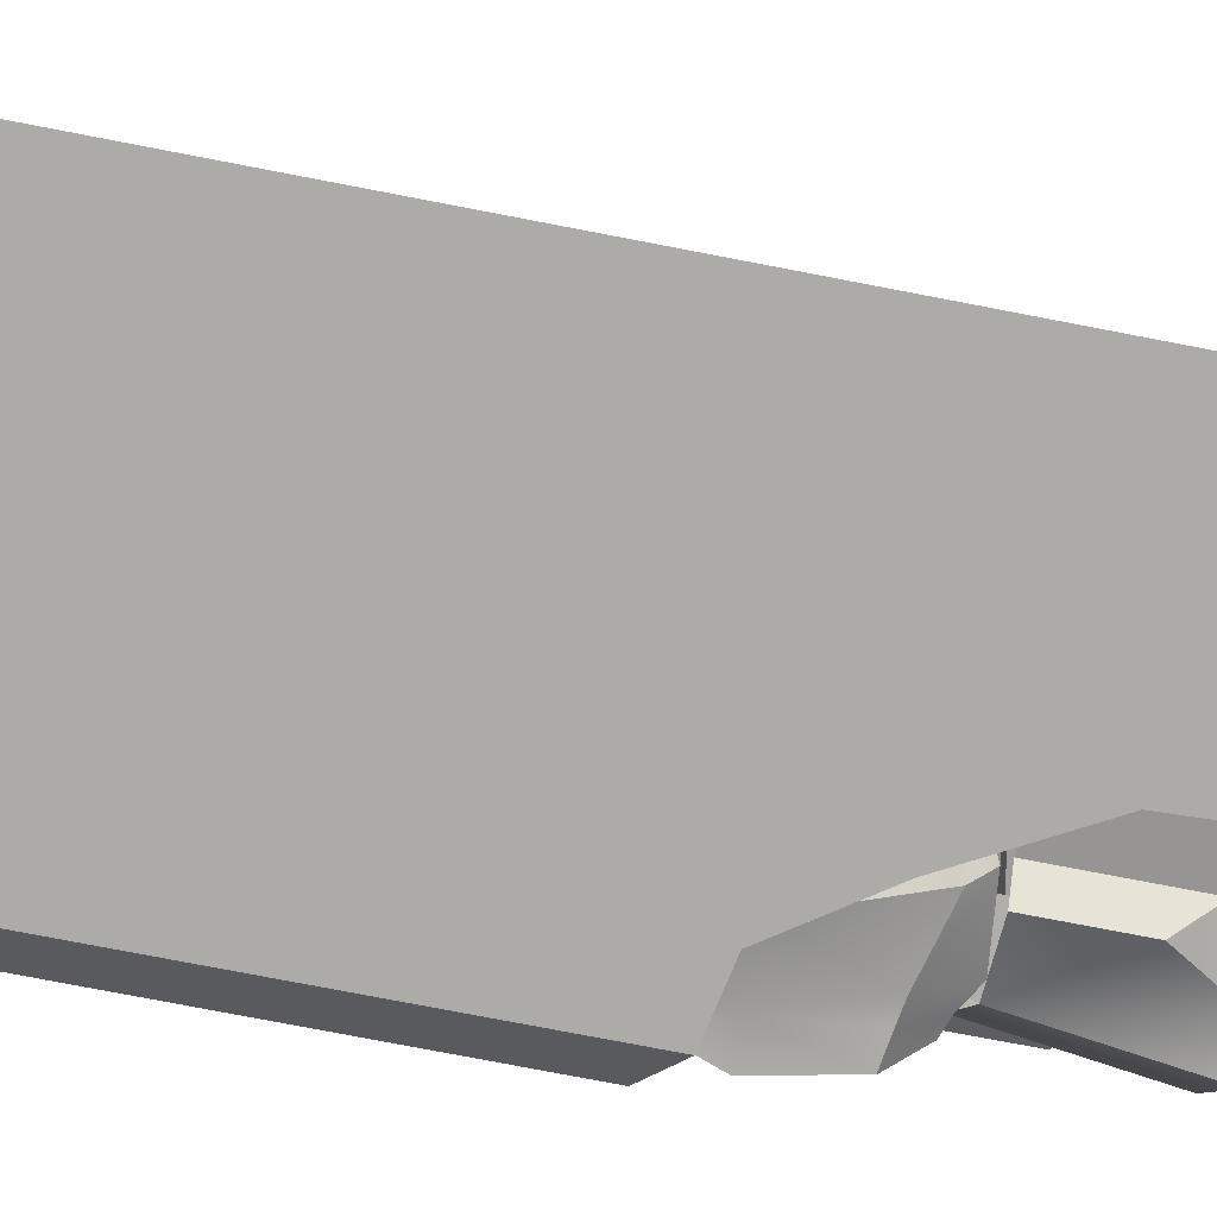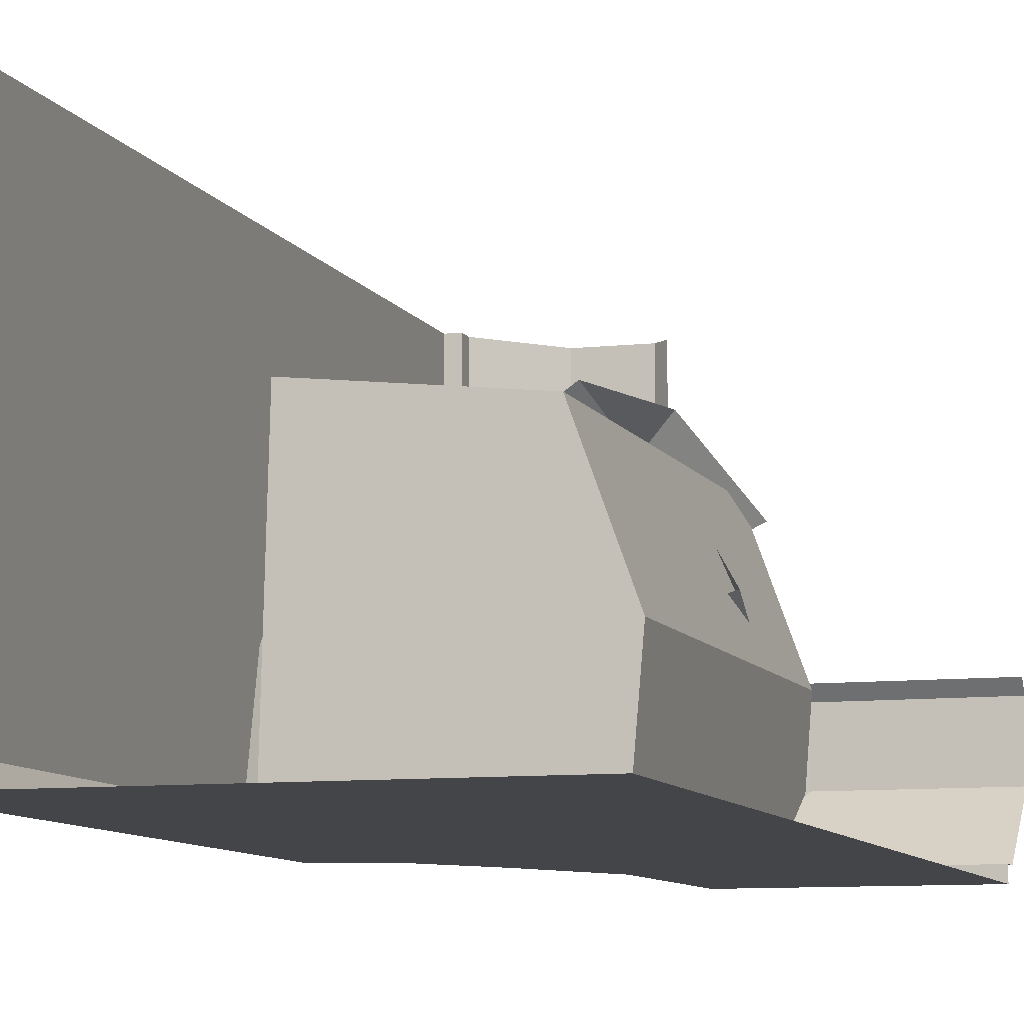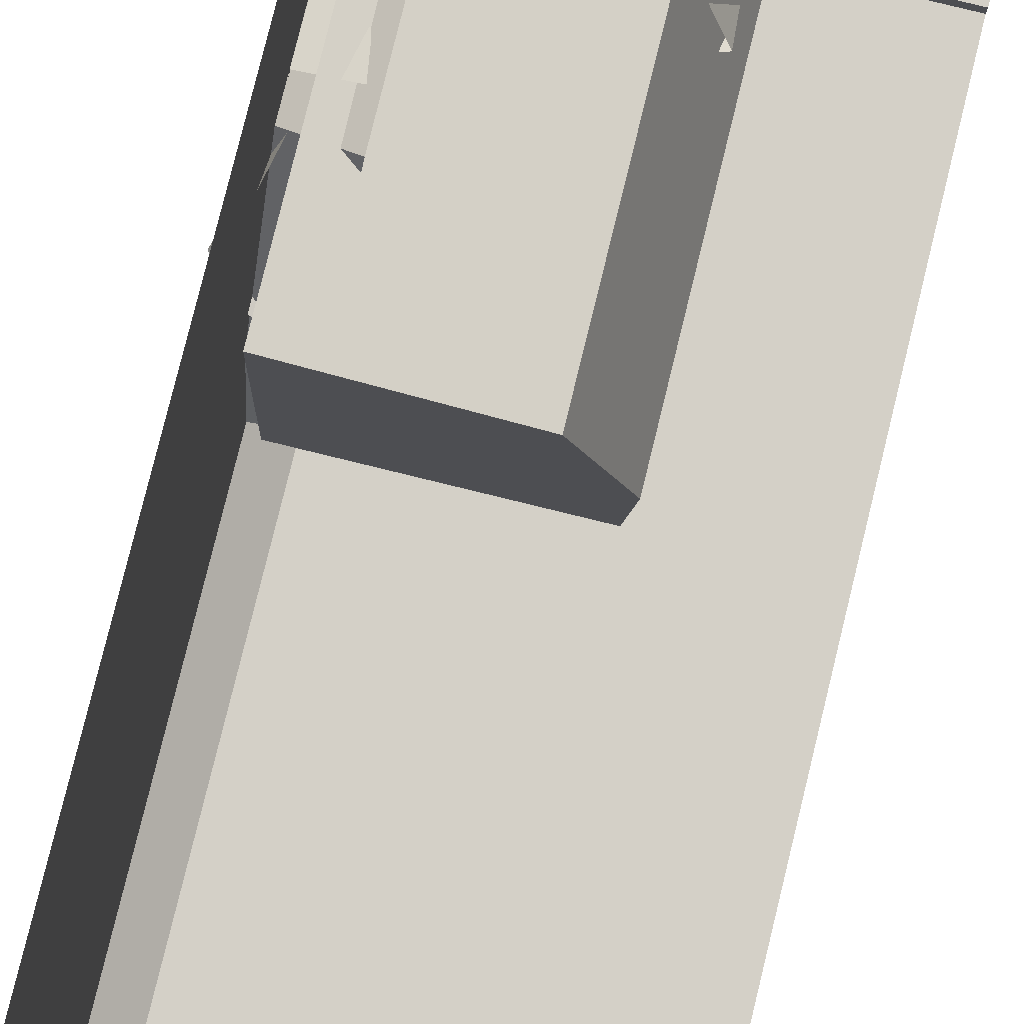
<metadata>
{"format":"obj","ext":"obj","renderer":"f3d","projection":"perspective","resolution":1024,"background":"white","views":[{"elev":-76.4,"azim":79.1,"up":"+Z"},{"elev":-8.6,"azim":17.3,"up":"+Z"},{"elev":79.9,"azim":13.8,"up":"+Z"}]}
</metadata>
<code>
g wall_break_CS
v 1.548 -0.2092 0.01994
v 1.548 0.04085 0.5
v 1.548 0.04085 0.25
v 1.548 1.144e-07 0.548
v 1.548 -0.2733 0.01994
v 0.25 0.03727 1.548
v 0.5 0.03727 1.548
v 0.01995 -0.2127 1.548
v 0.548 -0.003573 1.548
v 0.01995 -0.2769 1.548
v 0.7458 -0.2092 0.01994
v 0.941 0.04085 0.25
v 0.941 0.04085 0.4991
v 0.7347 -0.2733 0.01994
v 0.5479 -0.002963 1.175
v 0.5 0.03727 1.211
v 0.25 0.03727 1.212
v 0.1274 -0.09593 1.051
v 0.01995 -0.2127 1.075
v 0.01995 -0.2769 1.091
v 0.7458 -0.2092 0.4991
v 0.7347 -0.2733 0.4991
v 0.2665 -0.02324 1.092
v 0.1868 -0.1404 1.051
v 0.1176 -0.2127 1.075
v 0.117 -0.2769 1.091
v 0.5479 -0.09479 1.099
v 0.2798 -0.09987 1.059
v 0.7458 -0.2092 0.5477
v 0.941 -0.001032 0.5477
v 0.7347 -0.2733 0.5477
v 1.548 -0.2733 -0.03323
v 1.548 -4 -0.03323
v 1.548 -0.2733 0.01994
v 0.5 -4 -0.03323
v -0.03323 -4 0.5
v 0.09157 -4 -0.03323
v -0.03323 -4 0.09156
v -0.03323 -0.2769 1.548
v -0.03323 -4.004 1.548
v -0.03323 -4.004 0.5
v 0.01995 -0.2769 1.548
v 0.7345 -0.2733 -0.03323
v 0.7027 -1.001 -0.03323
v 0.5 -1.376 -0.03323
v 0.307 -1.66 -0.03323
v 0.09157 -1.704 -0.03323
v -0.03323 -1.802 0.09156
v -0.03323 -1.705 0.5
v 0.01995 -0.2769 1.066
v -0.03323 -0.2769 1.046
v -0.03323 -1.285 1.043
v -0.03323 -1.705 0.5
v 0.7349 -0.2733 0.01994
v 0.3853 -1.73 0.2579
v 0.2408 -1.775 0.2579
v 0.1351 -1.829 0.3028
v 0.1605 -1.767 0.6094
v 0.1983 -1.338 1.163
v 0.7345 -0.2733 0.2646
v 0.7027 -1.056 0.2713
v 0.5689 -1.432 0.2461
v 0.1983 -0.2769 1.166
v 0.0008908 -0.6483 0.9416
v 0.7432 -0.7621 0.5739
v 0.1332 -0.6483 0.2311
v 0.7354 -0.7621 0.2484
v 0.07118 -1.175 0.9416
v 0.2034 -1.175 0.2311
v 0.7354 -1.175 0.2484
v -0.03149 -0.6483 0.6583
v 0.0388 -1.175 0.6583
v 0.4578 -0.6483 0.8244
v 0.2682 -0.6483 0.2311
v 0.4223 -1.175 0.1287
v 0.5059 -0.7621 0.2018
v 0.5796 -0.7621 0.7317
v 0.5059 -1.175 0.2018
v 0.4372 -0.58 0.3339
v 0.4223 -0.8767 0.1287
v 0.6601 -0.7621 0.1779
v 0.6601 -1.175 0.1779
v 0.7175 -0.7621 0.329
v 0.5909 -0.7621 0.4997
v 0.08406 -1.794 0.4883
v 0.7069 -1.222 0.535
v 0.1288 -1.243 0.4883
v 0.5738 -1.794 0.09668
v 0.08406 -1.794 0.09847
v 0.59 -1.297 0.1179
v 0.1288 -1.243 0.1998
v 0.02179 -1.62 0.4883
v 0.02179 -1.62 0.09847
v 0.5738 -1.62 0.09668
v 0.1409 -1.794 0.4883
v 0.1409 -1.62 0.09847
v 0.2624 -1.176 0.4883
v 0.1409 -1.794 0.09847
v 0.1409 -1.345 0.591
v 0.2357 -1.327 0.09847
v 0.1858 -1.222 0.1998
v 0.1858 -1.222 0.4883
v 0.7101 -1.222 0.2746
v 0.337 -1.787 0.0298
v 0.4916 -1.2 0.1772
v 0.3579 -1.615 0.04551
v 0.4017 -1.794 0.07953
v 0.5364 -1.302 0.1351
v 0.4571 -1.623 0.09524
v 0.5396 -1.177 0.5117
v 0.4491 -1.345 0.6144
v 0.4491 -1.794 0.5117
v 0.6052 -1.221 0.5234
v 0.6192 -1.249 0.1559
v 0.07331 -1.354 0.09847
v 0.2624 -1.176 0.1998
v 0.1744 -1.338 0.09847
v 0.4638 -1.266 0.1017
v 0.5676 -1.234 0.2107
v 0.06197 -1.335 0.4883
v 0.4818 -0.555 0.3186
v 0.601 -0.5149 0.4172
v 0.5459 -0.6038 0.1986
v 0.4831 -0.733 0.326
v 0.6023 -0.6928 0.4246
v 0.7833 -0.7119 0.3412
v 0.7521 -0.7539 0.2531
v 0.7508 -0.5759 0.2457
v 0.782 -0.534 0.3338
v 0.5472 -0.7817 0.206
v 0.4297 -0.668 0.9841
v 0.7578 -0.613 1.001
v 0.5722 -0.8283 0.599
v 0.9419 -0.7618 0.7187
v 0.4343 -0.3731 0.8301
v 0.7113 -0.1974 0.8469
v 0.6312 -0.4581 0.445
v 0.9103 -0.2459 0.4517
v 0.4007 -0.7035 0.896
v 0.423 -0.4175 0.742
v -0.001898 -0.7366 1.12
v 0.01594 -0.7366 0.8388
v 0.4341 -0.7366 0.8403
v 0.3927 -0.4374 1.075
v 0.4313 -0.51 0.8565
v 0.389 -0.7366 1.096
v 0.3469 -0.7366 0.825
v 0.3441 -0.51 0.8411
v 0.3046 -0.4302 1.082
v 0.0005395 -0.3941 1.106
v 0.2096 -0.3553 1.147
v 0.2643 -0.3653 1.126
v 0.3149 -0.4661 0.8214
v 0.01563 -0.4943 0.8406
v 0.1044 -0.7366 0.7822
v 0.007317 -0.3553 1.111
v 0.1268 -0.4661 0.7882
v -0.02345 -1.167 1.118
v 0.1906 -1.167 1.147
v -0.05365 -1.167 0.8321
v 0.2699 -1.167 0.761
v 0.2699 -0.9407 0.7774
v -0.02345 -0.8248 1.104
v 0.1906 -0.7859 1.102
v 0.2407 -0.796 1.071
v 0.2378 -0.8968 0.763
v -0.05365 -0.925 0.8339
v 0.02361 -1.167 0.761
v 0.01539 -0.7859 1.102
v 0.04671 -0.8968 0.763
v 0.6403 -1.149 0.9428
v 0.225 -1.239 0.5639
v 0.1486 -1.047 1.003
v 0.3203 -1.795 0.4159
v 0.1679 -1.698 0.5966
v 0.3774 -1.336 0.3831
v -0.1492 -1.541 0.75
v -0.03466 -1.452 1.051
v 0.02799 -1.185 1.068
v -0.03715 -1.317 0.6471
v 0.06479 -1.218 0.6293
v -0.09706 -1.629 0.6419
v -0.05439 -1.418 0.6552
v -0.08654 -1.273 0.7664
v 0.1471 -0.4735 1.163
v 0.4063 -0.4185 1.365
v 0.4847 -0.6338 0.9294
v 0.719 -0.5673 1.24
v 0.2392 -0.1786 1.04
v 0.4565 -0.002947 1.212
v 0.6214 -0.2636 0.8371
v 0.8462 -0.05143 1.003
v 0.1739 -0.509 1.074
v 0.2805 -0.223 0.961
v 0.04122 -1.836 1.141
v 0.01371 -1.836 0.08558
v 0.9426 -1.836 0.08558
v 0.207 -0.09359 1.122
v 0.9426 -0.2878 0.08558
v 0.781 -1.836 1.064
v 0.781 -0.09359 1.064
v 0.9798 -1.836 0.5189
v 0.9798 -0.09359 0.5189
v 0.9576 -0.09359 0.2343
v 0.04122 -0.2878 1.141
v 0.7458 -0.2092 0.01994
v 1.548 -0.2092 0.01994
v 0.5 0.03727 1.211
v 0.5 0.03727 1.548
v 0.25 0.03727 1.548
v 0.25 0.03727 1.212
v 0.01995 -0.2127 1.075
v 0.01995 -0.2127 1.548
v 0.7458 -0.2092 0.01994
v 0.941 0.04085 0.25
v 0.7347 -0.2733 0.01994
v 0.7458 -0.2092 0.01994
v 0.7458 -0.2092 0.4991
v 0.25 0.03727 1.212
v 0.5479 -0.002963 1.175
v 0.5 0.03727 1.211
v 0.1274 -0.09593 1.051
v 0.1274 -0.09593 1.051
v 0.01995 -0.2127 1.075
v 0.2665 -0.02324 1.092
v 0.1274 -0.09593 1.051
v 0.1868 -0.1404 1.051
v 0.01995 -0.2127 1.075
v 0.01995 -0.2769 1.091
v 0.1176 -0.2127 1.075
v 0.5479 -0.002963 1.175
v 0.2665 -0.02324 1.092
v 0.2798 -0.09987 1.059
v 0.7458 -0.2092 0.4991
v 0.941 0.04085 0.4991
v 0.7458 -0.2092 0.5477
v -0.03323 -1.802 0.09156
v -0.03323 -4 0.09156
v 0.09157 -4 -0.03323
v 0.09157 -1.704 -0.03323
v 0.5 -1.376 -0.03323
v 0.5 -4 -0.03323
v -0.03323 -0.2769 1.046
v -0.03323 -0.2769 1.548
v 0.307 -1.66 -0.03323
v 0.5 -1.376 -0.03323
v 0.09157 -1.704 -0.03323
v 0.307 -1.66 -0.03323
v 0.3853 -1.73 0.2579
v -0.03323 -1.802 0.09156
v 0.09157 -1.704 -0.03323
v 0.2408 -1.775 0.2579
v -0.03323 -1.705 0.5
v -0.03323 -1.802 0.09156
v 0.1351 -1.829 0.3028
v -0.03323 -1.285 1.043
v 0.1605 -1.767 0.6094
v 0.7027 -1.001 -0.03323
v 0.7345 -0.2733 -0.03323
v 0.5 -1.376 -0.03323
v 0.7027 -1.001 -0.03323
v 0.7027 -1.056 0.2713
v 0.5689 -1.432 0.2461
v -0.03323 -0.2769 1.046
v -0.03323 -1.285 1.043
v 0.1983 -1.338 1.163
v 0.1332 -0.6483 0.2311
v -0.03149 -0.6483 0.6583
v 0.0008908 -0.6483 0.9416
v 0.2034 -1.175 0.2311
v 0.5796 -0.7621 0.7317
v 0.5909 -0.7621 0.4997
v 0.4223 -0.8767 0.1287
v 0.5059 -0.7621 0.2018
v 0.2682 -0.6483 0.2311
v 0.5059 -0.7621 0.2018
v 0.4372 -0.58 0.3339
v 0.2682 -0.6483 0.2311
v 0.1332 -0.6483 0.2311
v 0.6601 -0.7621 0.1779
v 0.6601 -1.175 0.1779
v 0.5059 -0.7621 0.2018
v 0.5059 -0.7621 0.2018
v 0.7354 -0.7621 0.2484
v 0.6601 -0.7621 0.1779
v 0.4372 -0.58 0.3339
v 0.4578 -0.6483 0.8244
v 0.2682 -0.6483 0.2311
v 0.5059 -1.175 0.2018
v 0.5059 -0.7621 0.2018
v 0.4223 -0.8767 0.1287
v 0.4223 -1.175 0.1287
v 0.02179 -1.62 0.09847
v 0.07331 -1.354 0.09847
v 0.1288 -1.243 0.1998
v 0.1288 -1.243 0.4883
v 0.02179 -1.62 0.4883
v 0.08406 -1.794 0.4883
v 0.08406 -1.794 0.09847
v 0.1858 -1.222 0.4883
v 0.2624 -1.176 0.4883
v 0.2624 -1.176 0.4883
v 0.2624 -1.176 0.1998
v 0.1288 -1.243 0.4883
v 0.4638 -1.266 0.1017
v 0.3579 -1.615 0.04551
v 0.4571 -1.623 0.09524
v 0.337 -1.787 0.0298
v 0.4017 -1.794 0.07953
v 0.5364 -1.302 0.1351
v 0.5396 -1.177 0.5117
v 0.5396 -1.177 0.5117
v 0.4916 -1.2 0.1772
v 0.5676 -1.234 0.2107
v 0.6052 -1.221 0.5234
v 0.07331 -1.354 0.09847
v 0.1744 -1.338 0.09847
v 0.1858 -1.222 0.1998
v 0.1288 -1.243 0.1998
v 0.2357 -1.327 0.09847
v 0.4638 -1.266 0.1017
v 0.4916 -1.2 0.1772
v 0.2624 -1.176 0.1998
v 0.5676 -1.234 0.2107
v 0.4916 -1.2 0.1772
v 0.5364 -1.302 0.1351
v 0.59 -1.297 0.1179
v 0.6192 -1.249 0.1559
v 0.5676 -1.234 0.2107
v 0.06197 -1.335 0.4883
v 0.02179 -1.62 0.4883
v 0.02179 -1.62 0.09847
v 0.4818 -0.555 0.3186
v 0.601 -0.5149 0.4172
v 0.7521 -0.7539 0.2531
v 0.7508 -0.5759 0.2457
v 0.5459 -0.6038 0.1986
v 0.5472 -0.7817 0.206
v 0.5459 -0.6038 0.1986
v 0.4818 -0.555 0.3186
v 0.4831 -0.733 0.326
v 0.7833 -0.7119 0.3412
v 0.782 -0.534 0.3338
v 0.7508 -0.5759 0.2457
v 0.782 -0.534 0.3338
v 0.4343 -0.3731 0.8301
v 0.7113 -0.1974 0.8469
v 0.7578 -0.613 1.001
v 0.7113 -0.1974 0.8469
v 0.9103 -0.2459 0.4517
v 0.9419 -0.7618 0.7187
v 0.9103 -0.2459 0.4517
v 0.6312 -0.4581 0.445
v 0.5722 -0.8283 0.599
v 0.6312 -0.4581 0.445
v 0.423 -0.4175 0.742
v 0.4343 -0.3731 0.8301
v 0.4297 -0.668 0.9841
v 0.4007 -0.7035 0.896
v 0.423 -0.4175 0.742
v 0.4341 -0.7366 0.8403
v 0.4313 -0.51 0.8565
v 0.3441 -0.51 0.8411
v 0.4313 -0.51 0.8565
v 0.3927 -0.4374 1.075
v 0.3046 -0.4302 1.082
v 0.2643 -0.3653 1.126
v 0.3149 -0.4661 0.8214
v 0.3441 -0.51 0.8411
v 0.3149 -0.4661 0.8214
v 0.1268 -0.4661 0.7882
v 0.1044 -0.7366 0.7822
v 0.1268 -0.4661 0.7882
v 0.01563 -0.4943 0.8406
v 0.01594 -0.7366 0.8388
v 0.1268 -0.4661 0.7882
v 0.007317 -0.3553 1.111
v 0.0005395 -0.3941 1.106
v 0.01563 -0.4943 0.8406
v 0.01539 -0.7859 1.102
v 0.1906 -0.7859 1.102
v 0.2378 -0.8968 0.763
v 0.04671 -0.8968 0.763
v -0.02345 -0.8248 1.104
v -0.02345 -1.167 1.118
v 0.02361 -1.167 0.761
v 0.04671 -0.8968 0.763
v -0.05365 -0.925 0.8339
v -0.05365 -1.167 0.8321
v 0.04671 -0.8968 0.763
v 0.01539 -0.7859 1.102
v -0.02345 -0.8248 1.104
v -0.05365 -0.925 0.8339
v 0.225 -1.239 0.5639
v 0.1679 -1.698 0.5966
v 0.225 -1.239 0.5639
v 0.3774 -1.336 0.3831
v 0.02799 -1.185 1.068
v -0.08654 -1.273 0.7664
v -0.03715 -1.317 0.6471
v -0.03715 -1.317 0.6471
v -0.08654 -1.273 0.7664
v -0.05439 -1.418 0.6552
v -0.09706 -1.629 0.6419
v -0.1492 -1.541 0.75
v 0.2392 -0.1786 1.04
v 0.4565 -0.002947 1.212
v 0.4063 -0.4185 1.365
v 0.4565 -0.002947 1.212
v 0.8462 -0.05143 1.003
v 0.719 -0.5673 1.24
v 0.8462 -0.05143 1.003
v 0.6214 -0.2636 0.8371
v 0.4847 -0.6338 0.9294
v 0.6214 -0.2636 0.8371
v 0.2805 -0.223 0.961
v 0.2392 -0.1786 1.04
v 0.1471 -0.4735 1.163
v 0.1739 -0.509 1.074
v 0.2805 -0.223 0.961
v 0.04122 -1.836 1.141
v 0.781 -1.836 1.064
v 0.9798 -1.836 0.5189
v 0.9426 -1.836 0.08558
v 0.781 -1.836 1.064
v 0.9798 -1.836 0.5189
v 0.9798 -0.09359 0.5189
v 0.781 -0.09359 1.064
v 0.941 0.04085 0.4991
v 0.941 -0.001032 0.5477
v 0.941 0.04085 0.4991
v 0.941 0.04085 0.25
v 1.548 0.04085 0.25
v 1.548 0.04085 0.5
v 1.548 -0.2733 -0.03323
v 0.7345 -0.2733 -0.03323
v -0.03323 -1.705 0.5
v -0.03323 -4.004 1.548
v -0.03323 -1.285 1.043
v -0.03323 -4.004 1.548
v -0.03323 -1.705 0.5
g wall_break_CS_0
f 5 14 11
f 1 5 11
f 207 206 12
f 3 207 12
f 9 15 16
f 7 9 16
f 209 208 17
f 6 209 17
f 18 19 8
f 8 210 18
f 210 211 18
f 213 212 20
f 10 213 20
f 13 215 214
f 21 13 214
f 218 217 216
f 22 218 216
f 220 23 219
f 221 220 219
f 23 222 219
f 25 224 223
f 24 25 223
f 227 226 225
f 28 227 225
f 26 229 228
f 230 26 228
f 233 232 231
f 27 233 231
f 30 235 234
f 29 30 234
f 236 218 22
f 31 236 22
f 45 35 37
f 37 46 45
f 37 47 46
f 48 38 36
f 49 48 36
f 239 238 237
f 240 239 237
f 242 241 44
f 33 242 44
f 39 42 50
f 51 39 50
f 244 243 52
f 40 244 52
f 32 43 54
f 34 32 54
f 62 246 245
f 55 62 245
f 249 248 247
f 56 249 247
f 252 251 250
f 57 252 250
f 255 254 253
f 58 255 253
f 257 53 256
f 59 257 256
f 60 259 258
f 61 60 258
f 262 261 260
f 263 262 260
f 266 265 264
f 63 266 264
f 66 71 64
f 76 81 82
f 78 76 82
f 268 267 69
f 72 268 69
f 268 72 68
f 269 268 68
f 79 73 77
f 84 79 77
f 270 80 75
f 65 272 271
f 274 273 74
f 277 276 275
f 279 278 270
f 278 80 270
f 280 67 70
f 281 280 70
f 282 272 83
f 79 84 283
f 83 272 65
f 285 282 284
f 284 282 83
f 287 286 64
f 288 66 64
f 286 288 64
f 291 290 289
f 292 291 289
f 94 88 107
f 109 94 107
f 89 85 92
f 93 89 92
f 91 87 102
f 101 91 102
f 96 293 115
f 117 96 115
f 295 294 120
f 296 295 120
f 95 99 297
f 298 95 297
f 96 98 299
f 293 96 299
f 300 99 97
f 105 116 301
f 110 105 301
f 106 96 100
f 118 106 100
f 101 102 302
f 303 101 302
f 100 96 117
f 304 99 300
f 106 104 98
f 96 106 98
f 306 305 108
f 307 306 108
f 307 309 308
f 306 307 308
f 109 310 90
f 94 109 90
f 112 111 99
f 95 112 99
f 111 311 97
f 99 111 97
f 119 313 312
f 113 119 312
f 103 114 314
f 314 315 103
f 315 86 103
f 318 317 316
f 319 318 316
f 322 321 320
f 323 322 320
f 323 320 317
f 318 323 317
f 324 108 305
f 325 324 305
f 328 327 326
f 329 328 326
f 330 99 304
f 331 120 294
f 332 331 294
f 297 99 330
f 122 123 121
f 333 124 125
f 334 333 125
f 128 129 126
f 127 128 126
f 336 335 130
f 337 336 130
f 340 339 338
f 341 340 338
f 334 125 342
f 343 334 342
f 344 123 122
f 345 344 122
f 138 137 140
f 140 136 138
f 140 135 136
f 347 346 131
f 132 347 131
f 350 349 348
f 134 350 348
f 353 352 351
f 133 353 351
f 356 355 354
f 139 356 354
f 359 358 357
f 360 359 357
f 153 157 156
f 156 152 153
f 156 151 152
f 145 144 146
f 143 145 146
f 362 361 147
f 148 362 147
f 364 363 149
f 365 364 149
f 368 367 366
f 369 368 366
f 148 147 155
f 155 370 148
f 155 371 370
f 150 154 142
f 141 150 142
f 374 373 372
f 375 374 372
f 378 377 376
f 379 378 376
f 166 170 169
f 169 165 166
f 169 164 165
f 159 381 380
f 380 158 159
f 380 163 158
f 162 161 168
f 168 382 162
f 168 383 382
f 384 167 160
f 385 384 160
f 388 387 386
f 389 388 386
f 392 391 390
f 393 392 390
f 173 171 172
f 181 173 172
f 176 174 175
f 394 176 175
f 179 184 177
f 178 179 177
f 180 396 395
f 183 180 395
f 397 172 171
f 399 398 173
f 182 183 395
f 181 172 400
f 403 402 401
f 402 403 404
f 405 402 404
f 181 399 173
f 400 399 181
f 192 191 194
f 194 189 192
f 189 190 192
f 407 406 185
f 186 407 185
f 410 409 408
f 188 410 408
f 413 412 411
f 187 413 411
f 416 415 414
f 193 416 414
f 419 418 417
f 420 419 417
f 197 196 195
f 195 202 197
f 195 200 202
f 201 422 421
f 421 198 201
f 421 205 198
f 199 424 423
f 423 203 199
f 203 204 199
f 427 426 425
f 428 427 425
f 4 2 429
f 430 4 429
f 433 432 431
f 434 433 431
f 435 33 44
f 436 435 44
f 41 438 437
f 441 440 439

</code>
